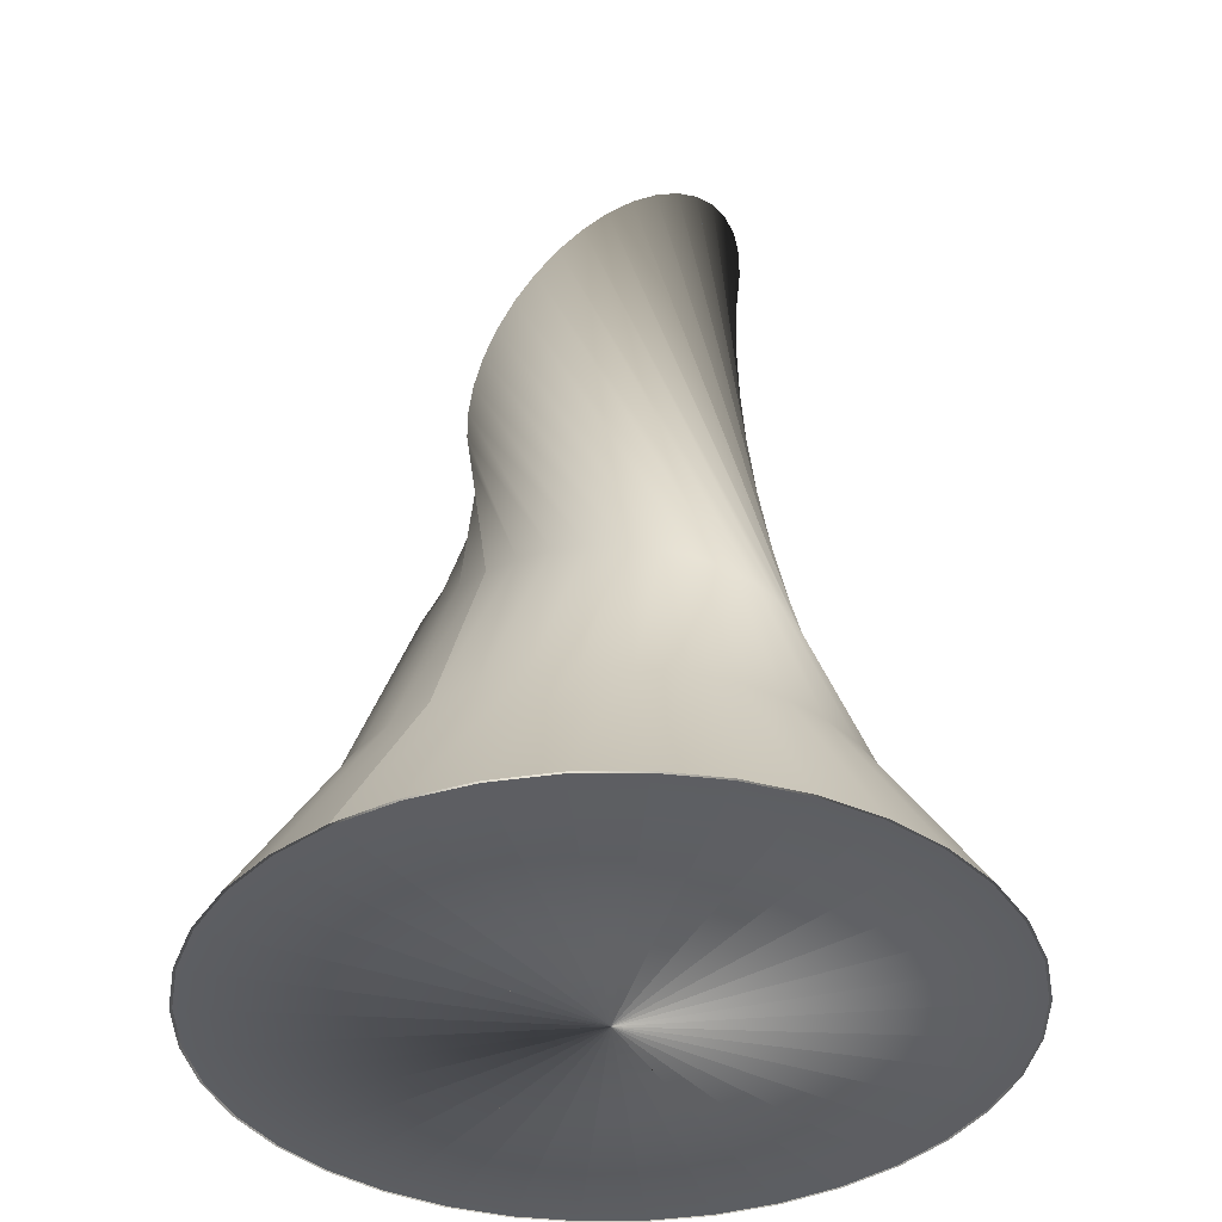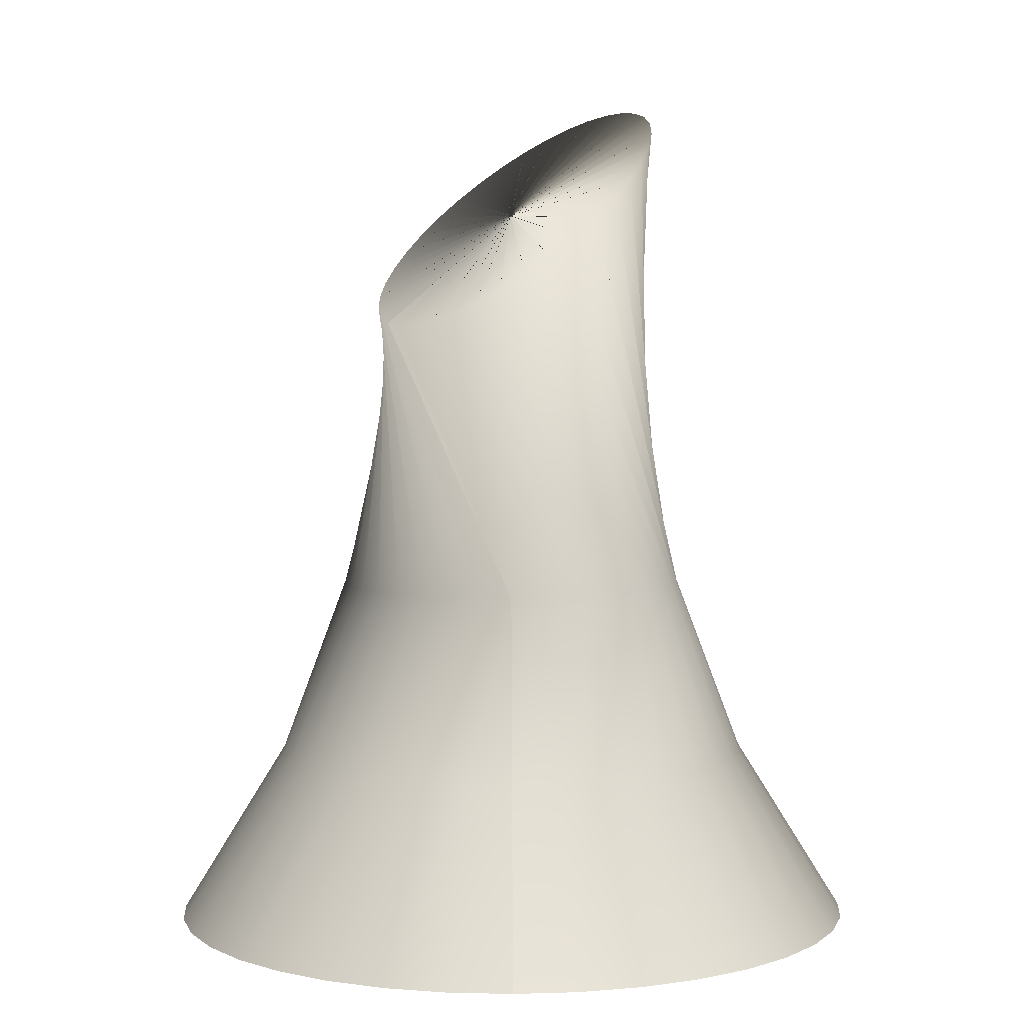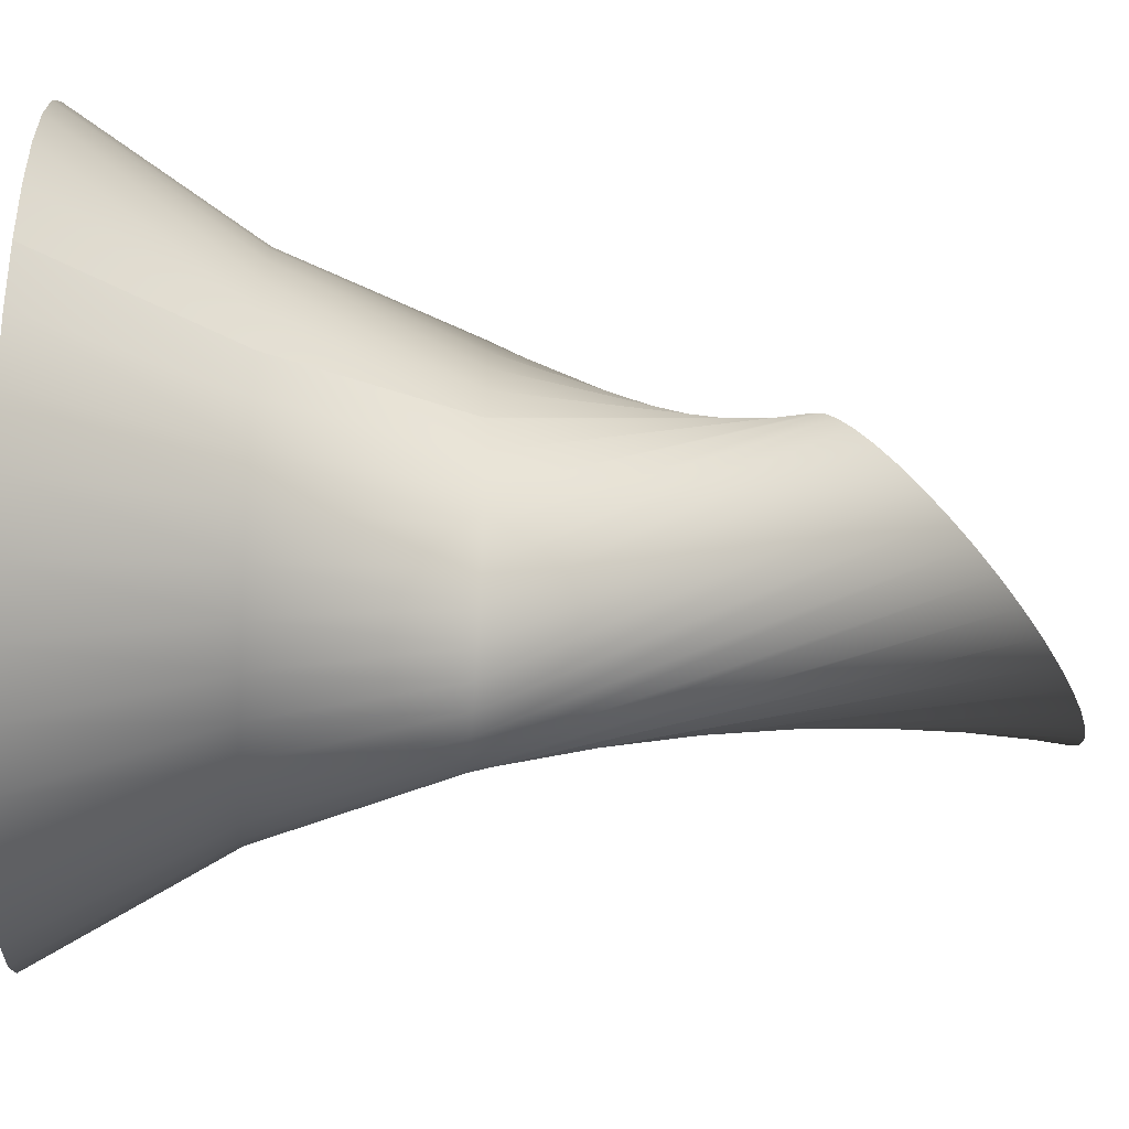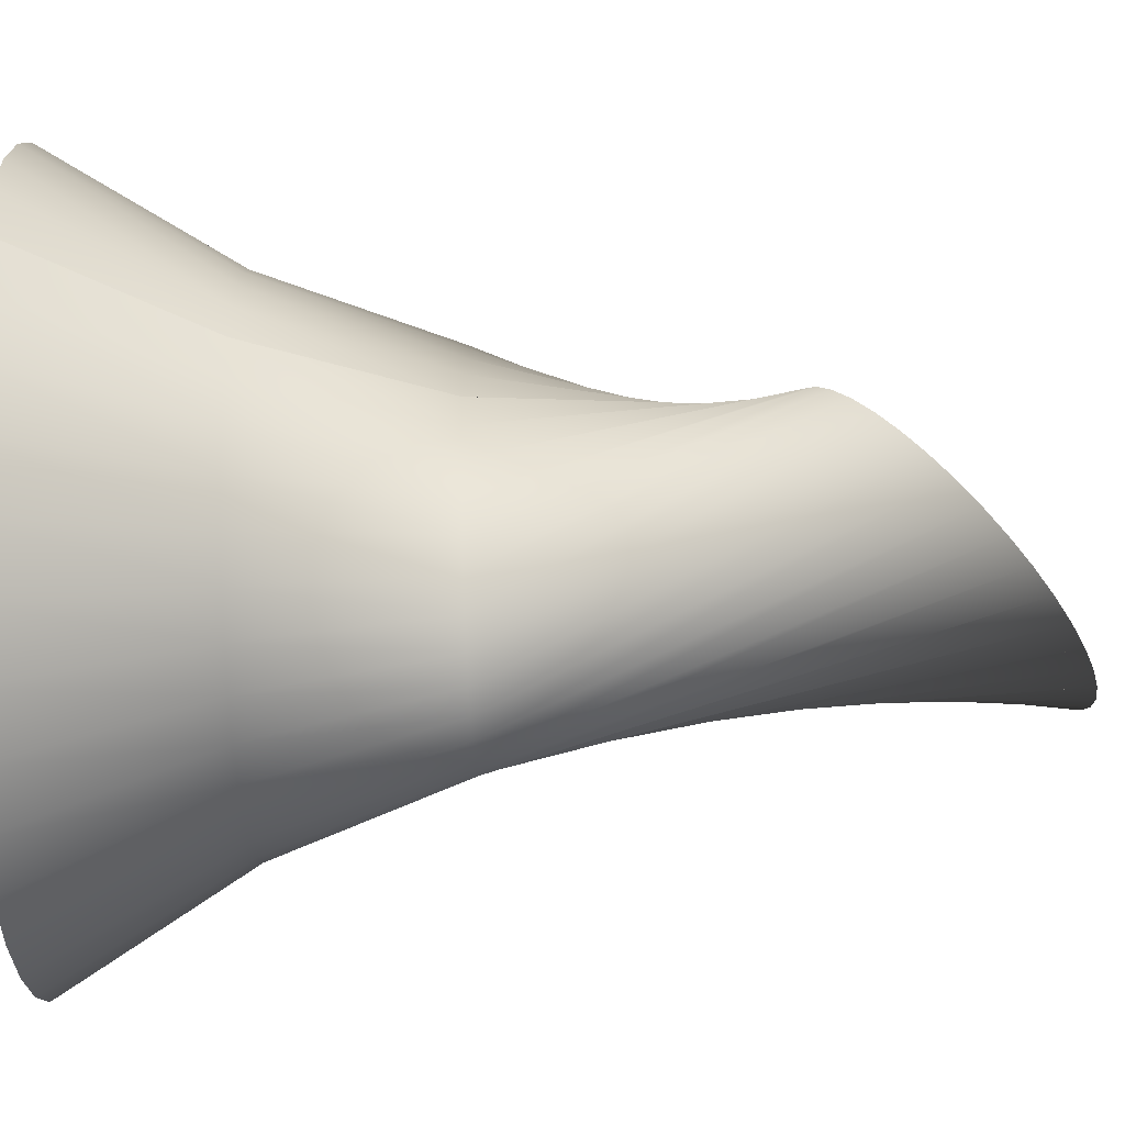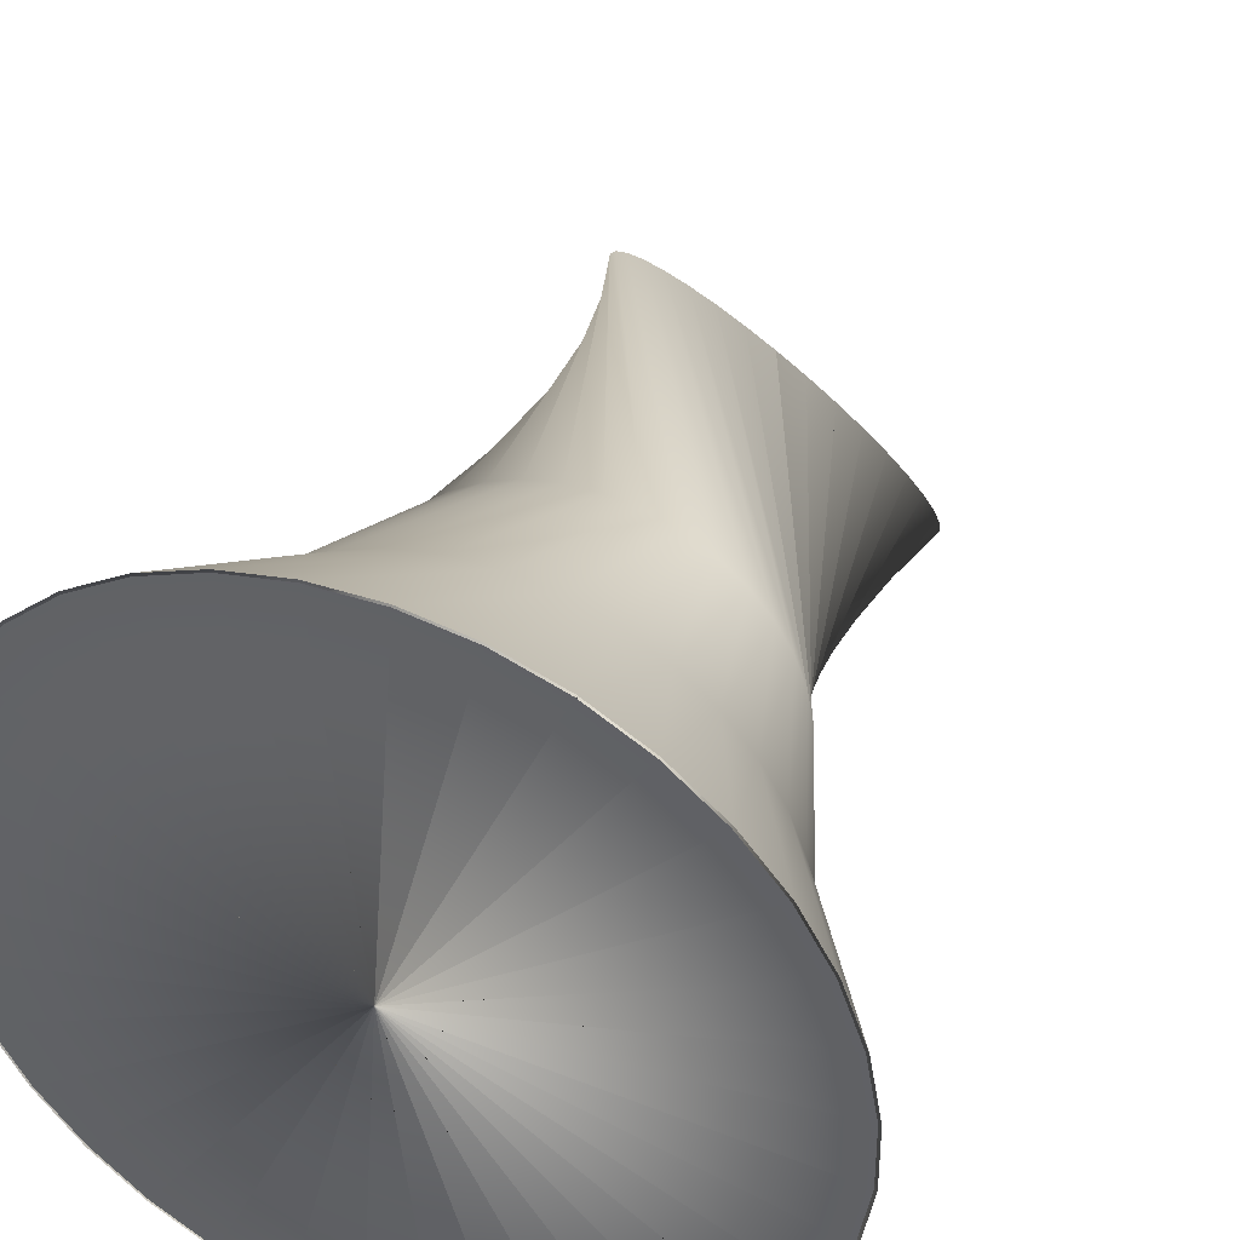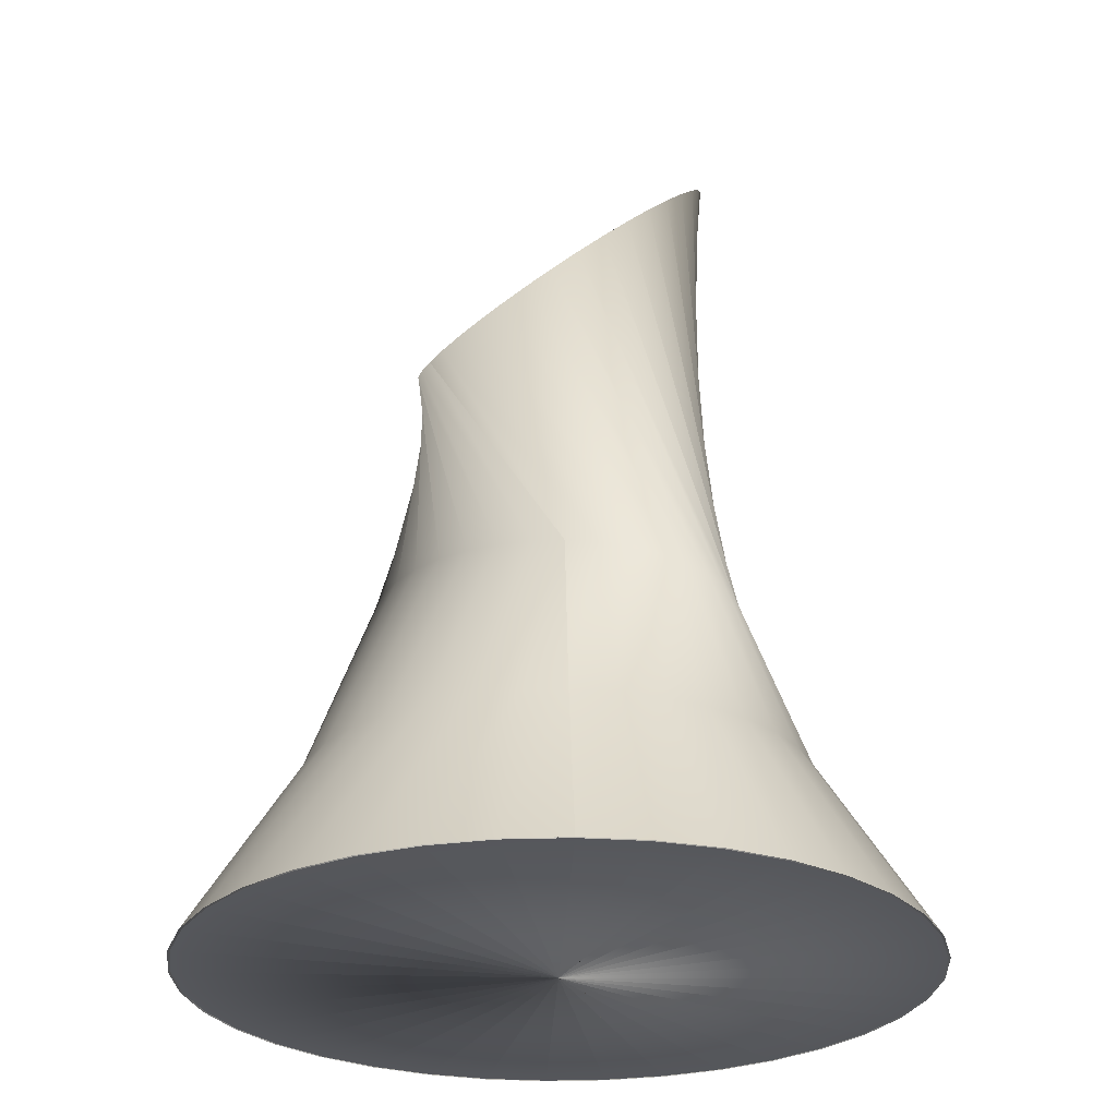
<metadata>
{"format":"obj","ext":"obj","renderer":"f3d","projection":"perspective","resolution":1024,"background":"white","views":[{"elev":-38.8,"azim":130.0,"up":"+Y"},{"elev":3.7,"azim":94.5,"up":"+Y"},{"elev":-41.7,"azim":85.4,"up":"+Z"},{"elev":-51.1,"azim":91.3,"up":"+Z"},{"elev":39.9,"azim":22.2,"up":"+Z"},{"elev":-27.4,"azim":92.5,"up":"+Y"}]}
</metadata>
<code>
o Cube
v 2.143 0.0255 -0.3371
v 1.54 1.02 -0.2851
v 1.173 2.027 -0.2522
v 0.4185 3.585 0.5442
v 0.197 4.239 -0.1839
v 0.155 0.02798 -0.1754
v 2.129 0.02561 -0.336
v 2.085 0.02679 -0.6798
v 1.499 1.021 -0.5223
v 1.144 2.028 -0.4247
v 0.5685 3.566 0.4611
v 0.1949 4.24 -0.1827
v 0.155 0.02798 -0.1753
v 2.071 0.0269 -0.6762
v 1.968 0.02855 -1.007
v 1.419 1.023 -0.7488
v 1.085 2.029 -0.5895
v 0.7072 3.567 0.3585
v 0.1929 4.24 -0.1813
v 0.1551 0.02797 -0.1752
v 1.955 0.02864 -1.001
v 1.796 0.03071 -1.309
v 1.3 1.024 -0.9579
v 0.9984 2.03 -0.7415
v 0.8304 3.588 0.2394
v 0.1912 4.239 -0.1796
v 0.1551 0.02797 -0.1751
v 1.784 0.03078 -1.301
v 1.574 0.0332 -1.577
v 1.146 1.026 -1.143
v 0.8867 2.031 -0.8763
v 0.9342 3.629 0.1076
v 0.1897 4.239 -0.1777
v 0.1552 0.02797 -0.175
v 1.564 0.03327 -1.567
v 1.309 0.03597 -1.802
v 0.9626 1.028 -1.299
v 0.7533 2.033 -0.9896
v 1.016 3.687 -0.03302
v 0.1886 4.238 -0.1758
v 0.1553 0.02797 -0.1749
v 1.301 0.03601 -1.79
v 1.009 0.03891 -1.977
v 0.755 1.03 -1.421
v 0.6023 2.034 -1.078
v 1.072 3.761 -0.1781
v 0.1878 4.237 -0.1737
v 0.1554 0.02797 -0.1749
v 1.003 0.03893 -1.965
v 0.6834 0.04195 -2.098
v 0.5294 1.032 -1.504
v 0.4383 2.036 -1.139
v 1.102 3.85 -0.3233
v 0.1874 4.236 -0.1717
v 0.1555 0.02797 -0.1748
v 0.6798 0.04195 -2.085
v 0.3416 0.04498 -2.16
v 0.2928 1.034 -1.547
v 0.2661 2.037 -1.17
v 1.104 3.949 -0.4642
v 0.1873 4.234 -0.1697
v 0.1556 0.02797 -0.1748
v 0.3403 0.04496 -2.147
v -0.00595 0.04792 -2.163
v 0.05216 1.036 -1.549
v 0.09117 2.039 -1.171
v 1.078 4.057 -0.5964
v 0.1877 4.233 -0.1678
v 0.1557 0.02797 -0.1748
v -0.00482 0.04788 -2.149
v -0.3486 0.05068 -2.104
v -0.185 1.038 -1.508
v -0.08133 2.04 -1.142
v 1.026 4.17 -0.7161
v 0.1884 4.231 -0.1661
v 0.1558 0.02797 -0.1748
v -0.345 0.05062 -2.091
v -0.6758 0.05317 -1.987
v -0.4116 1.04 -1.428
v -0.2461 2.041 -1.083
v 0.9486 4.284 -0.8195
v 0.1895 4.23 -0.1647
v 0.1559 0.02797 -0.1749
v -0.67 0.05309 -1.975
v -0.9779 0.05532 -1.815
v -0.6207 1.041 -1.309
v -0.3982 2.042 -0.9965
v 0.8481 4.397 -0.9035
v 0.1909 4.228 -0.1635
v 0.156 0.02797 -0.1749
v -0.9699 0.05523 -1.804
v -1.245 0.05706 -1.594
v -0.8059 1.042 -1.155
v -0.5329 2.043 -0.8849
v 0.7278 4.504 -0.9655
v 0.1926 4.227 -0.1626
v 0.1561 0.02797 -0.175
v -1.236 0.05695 -1.584
v -1.47 0.05834 -1.329
v -0.9617 1.043 -0.9716
v -0.6462 2.044 -0.7515
v 0.5913 4.602 -1.004
v 0.1945 4.225 -0.1621
v 0.1561 0.02797 -0.1751
v -1.459 0.05823 -1.321
v -1.646 0.05912 -1.029
v -1.083 1.044 -0.764
v -0.7346 2.044 -0.6005
v 0.4427 4.689 -1.017
v 0.1966 4.224 -0.1619
v 0.1562 0.02797 -0.1752
v -1.633 0.059 -1.023
v -1.767 0.05938 -0.7031
v -1.167 1.044 -0.5384
v -0.7954 2.044 -0.4364
v 0.2866 4.761 -1.005
v 0.1988 4.223 -0.1621
v 0.1562 0.02797 -0.1753
v -1.753 0.05926 -0.6994
v -1.829 0.05911 -0.3612
v -1.21 1.044 -0.3017
v -0.8269 2.044 -0.2643
v 0.1278 4.818 -0.9676
v 0.2011 4.222 -0.1626
v 0.1562 0.02797 -0.1754
v -1.815 0.05899 -0.3599
v -1.831 0.05831 -0.01366
v -1.212 1.043 -0.06111
v -0.8279 2.044 -0.0893
v -0.0291 4.855 -0.9065
v 0.2033 4.222 -0.1635
v 0.1562 0.02797 -0.1755
v -1.818 0.0582 -0.01479
v -1.773 0.05702 0.329
v -1.171 1.042 0.1761
v -0.7986 2.043 0.08321
v -0.1792 4.874 -0.8234
v 0.2054 4.221 -0.1646
v 0.1562 0.02797 -0.1756
v -1.76 0.05691 0.3254
v -1.656 0.05527 0.6562
v -1.09 1.041 0.4027
v -0.7398 2.042 0.248
v -0.3178 4.873 -0.7207
v 0.2073 4.221 -0.1661
v 0.1562 0.02797 -0.1757
v -1.644 0.05517 0.6504
v -1.484 0.05311 0.9583
v -0.9713 1.04 0.6118
v -0.6532 2.041 0.4001
v -0.441 4.852 -0.6017
v 0.2091 4.222 -0.1678
v 0.1561 0.02797 -0.1758
v -1.473 0.05303 0.9503
v -1.263 0.05061 1.226
v -0.8178 1.038 0.797
v -0.5415 2.04 0.5348
v -0.5448 4.812 -0.4699
v 0.2105 4.222 -0.1696
v 0.1561 0.02797 -0.1759
v -1.253 0.05055 1.216
v -0.9977 0.04784 1.451
v -0.6344 1.036 0.9528
v -0.4082 2.039 0.6481
v -0.6261 4.753 -0.3293
v 0.2117 4.223 -0.1716
v 0.156 0.02797 -0.1759
v -0.9896 0.0478 1.439
v -0.6978 0.0449 1.626
v -0.4268 1.034 1.074
v -0.2572 2.037 0.7365
v -0.6825 4.679 -0.1842
v 0.2125 4.224 -0.1736
v 0.1559 0.02797 -0.176
v -0.6918 0.04488 1.614
v -0.372 0.04186 1.747
v -0.2012 1.032 1.158
v -0.09311 2.036 0.7973
v -0.7123 4.59 -0.03898
v 0.2129 4.225 -0.1757
v 0.1558 0.02797 -0.176
v -0.3683 0.04186 1.734
v -0.03008 0.03883 1.81
v 0.03546 1.03 1.201
v 0.07902 2.034 0.8288
v -0.7144 4.491 0.1019
v 0.2129 4.227 -0.1777
v 0.1557 0.02797 -0.176
v -0.02878 0.03885 1.796
v 0.3174 0.03589 1.812
v 0.276 1.028 1.203
v 0.254 2.033 0.8298
v -0.689 4.383 0.2342
v 0.2126 4.228 -0.1795
v 0.1556 0.02797 -0.176
v 0.3163 0.03593 1.798
v 0.66 0.03313 1.754
v 0.5132 1.026 1.162
v 0.4265 2.031 0.8005
v -0.6367 4.27 0.3538
v 0.2118 4.23 -0.1812
v 0.1555 0.02797 -0.176
v 0.6565 0.03319 1.74
v 0.9873 0.03064 1.637
v 0.7398 1.024 1.081
v 0.5913 2.03 0.7416
v -0.5592 4.156 0.4572
v 0.2107 4.231 -0.1827
v 0.1554 0.02797 -0.176
v 0.9815 0.03072 1.624
v 1.289 0.02849 1.465
v 0.9489 1.022 0.9624
v 0.7434 2.029 0.6551
v -0.4587 4.043 0.5412
v 0.2093 4.233 -0.1838
v 0.1553 0.02797 -0.1759
v 1.281 0.02859 1.453
v 1.557 0.02675 1.243
v 1.134 1.021 0.8088
v 0.8781 2.028 0.5434
v -0.3384 3.936 0.6033
v 0.2076 4.235 -0.1847
v 0.1552 0.02798 -0.1759
v 1.547 0.02686 1.233
v 1.782 0.02547 0.978
v 1.29 1.02 0.6255
v 0.9914 2.027 0.41
v -0.2019 3.838 0.6415
v 0.2057 4.236 -0.1852
v 0.1551 0.02798 -0.1758
v 1.771 0.02559 0.97
v 1.958 0.02469 0.6781
v 1.411 1.02 0.4178
v 1.08 2.027 0.259
v -0.05335 3.751 0.6547
v 0.2036 4.237 -0.1854
v 0.1551 0.02798 -0.1757
v 1.945 0.02481 0.6722
v 2.078 0.02443 0.3523
v 1.495 1.02 0.1922
v 1.141 2.027 0.09495
v 0.1027 3.679 0.6425
v 0.2014 4.238 -0.1853
v 0.155 0.02798 -0.1756
v 2.065 0.02455 0.3486
v 2.141 0.0247 0.01039
v 1.538 1.02 -0.04446
v 1.172 2.027 -0.07719
v 0.2616 3.623 0.6053
v 0.1992 4.239 -0.1847
v 0.155 0.02798 -0.1755
v 2.127 0.02482 0.009094
v 2.143 0.0255 -0.3371
v 1.54 1.02 -0.2851
v 1.173 2.027 -0.2522
v 0.4185 3.585 0.5442
v 0.197 4.239 -0.1839
v 0.155 0.02798 -0.1754
v 2.129 0.02561 -0.336
f 3 10 11 4
f 6 13 14 7
f 2 9 10 3
f 5 12 13 6
f 1 8 9 2
f 4 11 12 5
f 8 15 16 9
f 11 18 19 12
f 10 17 18 11
f 13 20 21 14
f 9 16 17 10
f 12 19 20 13
f 19 26 27 20
f 15 22 23 16
f 18 25 26 19
f 17 24 25 18
f 20 27 28 21
f 16 23 24 17
f 23 30 31 24
f 26 33 34 27
f 22 29 30 23
f 25 32 33 26
f 24 31 32 25
f 27 34 35 28
f 31 38 39 32
f 34 41 42 35
f 30 37 38 31
f 33 40 41 34
f 29 36 37 30
f 32 39 40 33
f 38 45 46 39
f 41 48 49 42
f 37 44 45 38
f 40 47 48 41
f 36 43 44 37
f 39 46 47 40
f 46 53 54 47
f 45 52 53 46
f 48 55 56 49
f 44 51 52 45
f 47 54 55 48
f 43 50 51 44
f 50 57 58 51
f 53 60 61 54
f 52 59 60 53
f 55 62 63 56
f 51 58 59 52
f 54 61 62 55
f 58 65 66 59
f 61 68 69 62
f 57 64 65 58
f 60 67 68 61
f 59 66 67 60
f 62 69 70 63
f 69 76 77 70
f 65 72 73 66
f 68 75 76 69
f 64 71 72 65
f 67 74 75 68
f 66 73 74 67
f 73 80 81 74
f 76 83 84 77
f 72 79 80 73
f 75 82 83 76
f 71 78 79 72
f 74 81 82 75
f 80 87 88 81
f 83 90 91 84
f 79 86 87 80
f 82 89 90 83
f 78 85 86 79
f 81 88 89 82
f 85 92 93 86
f 88 95 96 89
f 87 94 95 88
f 90 97 98 91
f 86 93 94 87
f 89 96 97 90
f 96 103 104 97
f 92 99 100 93
f 95 102 103 96
f 94 101 102 95
f 97 104 105 98
f 93 100 101 94
f 100 107 108 101
f 103 110 111 104
f 99 106 107 100
f 102 109 110 103
f 101 108 109 102
f 104 111 112 105
f 111 118 119 112
f 107 114 115 108
f 110 117 118 111
f 106 113 114 107
f 109 116 117 110
f 108 115 116 109
f 115 122 123 116
f 118 125 126 119
f 114 121 122 115
f 117 124 125 118
f 113 120 121 114
f 116 123 124 117
f 123 130 131 124
f 122 129 130 123
f 125 132 133 126
f 121 128 129 122
f 124 131 132 125
f 120 127 128 121
f 127 134 135 128
f 130 137 138 131
f 129 136 137 130
f 132 139 140 133
f 128 135 136 129
f 131 138 139 132
f 138 145 146 139
f 134 141 142 135
f 137 144 145 138
f 136 143 144 137
f 139 146 147 140
f 135 142 143 136
f 142 149 150 143
f 145 152 153 146
f 141 148 149 142
f 144 151 152 145
f 143 150 151 144
f 146 153 154 147
f 150 157 158 151
f 153 160 161 154
f 149 156 157 150
f 152 159 160 153
f 148 155 156 149
f 151 158 159 152
f 157 164 165 158
f 160 167 168 161
f 156 163 164 157
f 159 166 167 160
f 155 162 163 156
f 158 165 166 159
f 165 172 173 166
f 164 171 172 165
f 167 174 175 168
f 163 170 171 164
f 166 173 174 167
f 162 169 170 163
f 169 176 177 170
f 172 179 180 173
f 171 178 179 172
f 174 181 182 175
f 170 177 178 171
f 173 180 181 174
f 177 184 185 178
f 180 187 188 181
f 176 183 184 177
f 179 186 187 180
f 178 185 186 179
f 181 188 189 182
f 188 195 196 189
f 184 191 192 185
f 187 194 195 188
f 183 190 191 184
f 186 193 194 187
f 185 192 193 186
f 192 199 200 193
f 195 202 203 196
f 191 198 199 192
f 194 201 202 195
f 190 197 198 191
f 193 200 201 194
f 199 206 207 200
f 202 209 210 203
f 198 205 206 199
f 201 208 209 202
f 197 204 205 198
f 200 207 208 201
f 204 211 212 205
f 207 214 215 208
f 206 213 214 207
f 209 216 217 210
f 205 212 213 206
f 208 215 216 209
f 215 222 223 216
f 211 218 219 212
f 214 221 222 215
f 213 220 221 214
f 216 223 224 217
f 212 219 220 213
f 219 226 227 220
f 222 229 230 223
f 218 225 226 219
f 221 228 229 222
f 220 227 228 221
f 223 230 231 224
f 230 237 238 231
f 226 233 234 227
f 229 236 237 230
f 225 232 233 226
f 228 235 236 229
f 227 234 235 228
f 234 241 242 235
f 237 244 245 238
f 233 240 241 234
f 236 243 244 237
f 232 239 240 233
f 235 242 243 236
f 242 249 250 243
f 241 248 249 242
f 244 251 252 245
f 240 247 248 241
f 243 250 251 244
f 239 246 247 240
f 246 253 254 247
f 249 256 257 250
f 248 255 256 249
f 251 258 259 252
f 247 254 255 248
f 250 257 258 251

</code>
